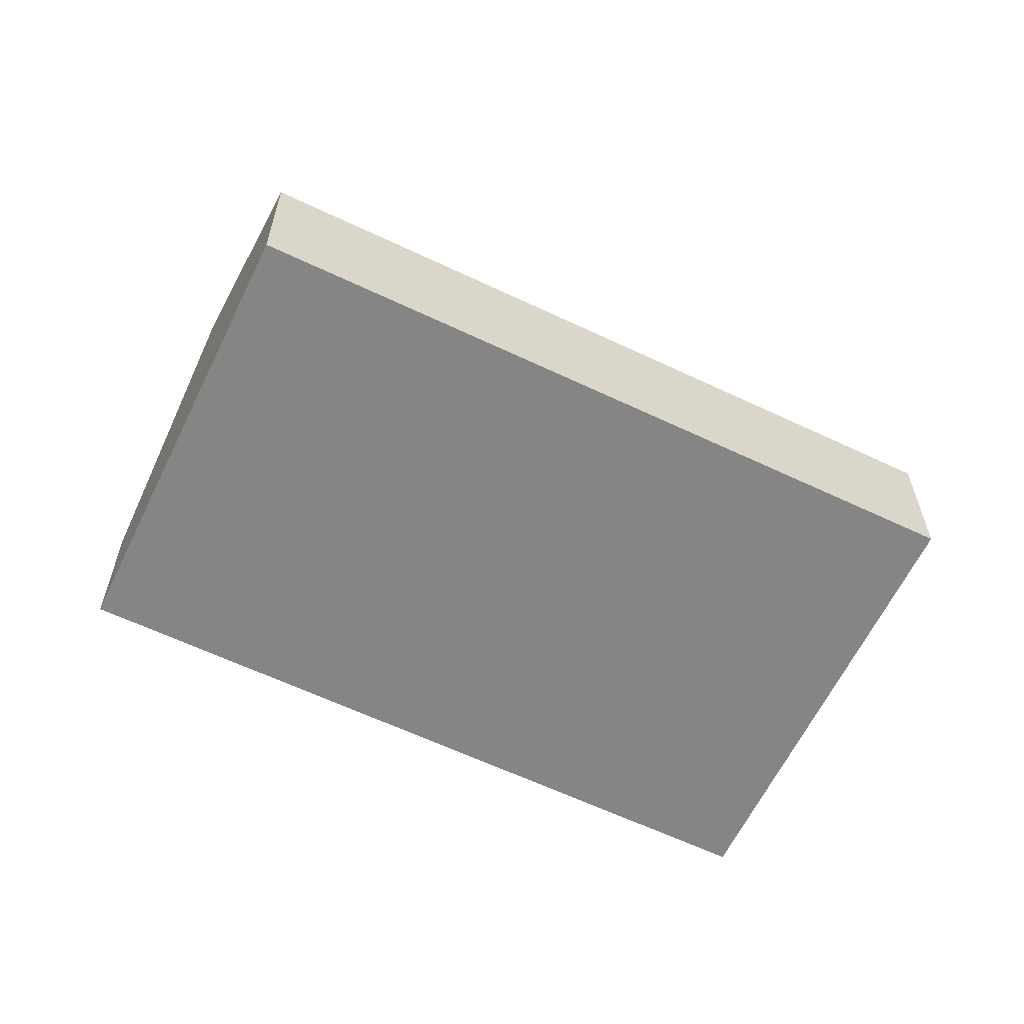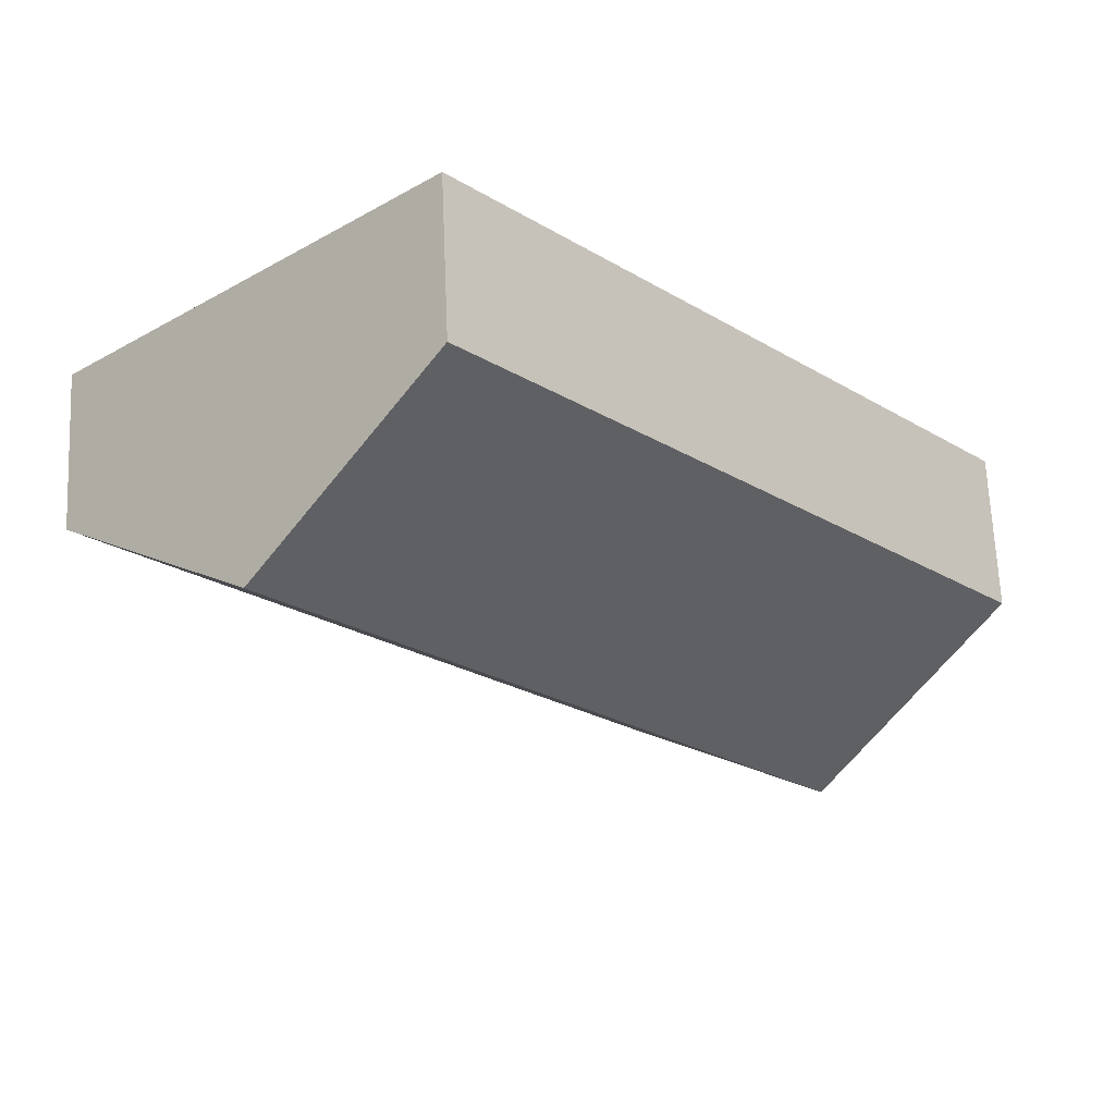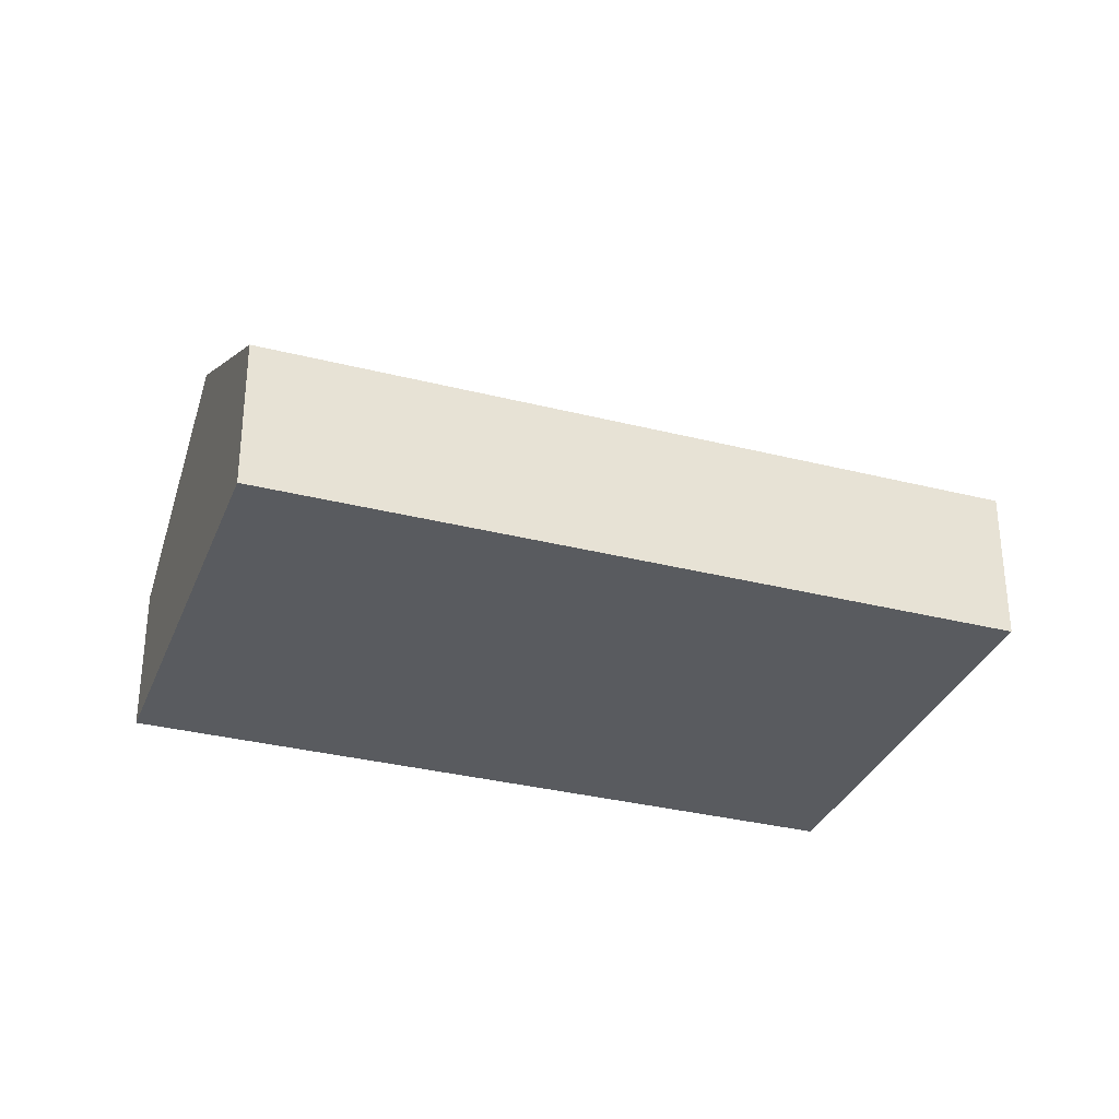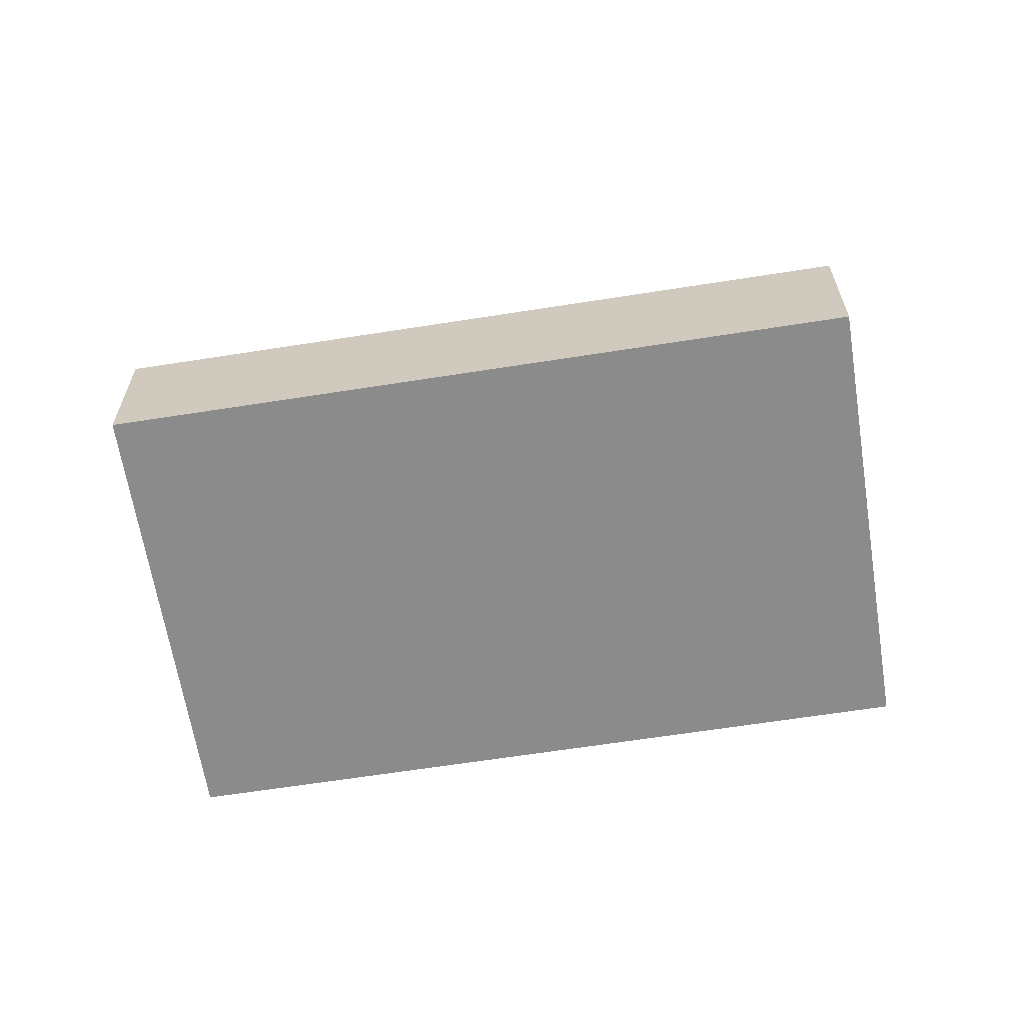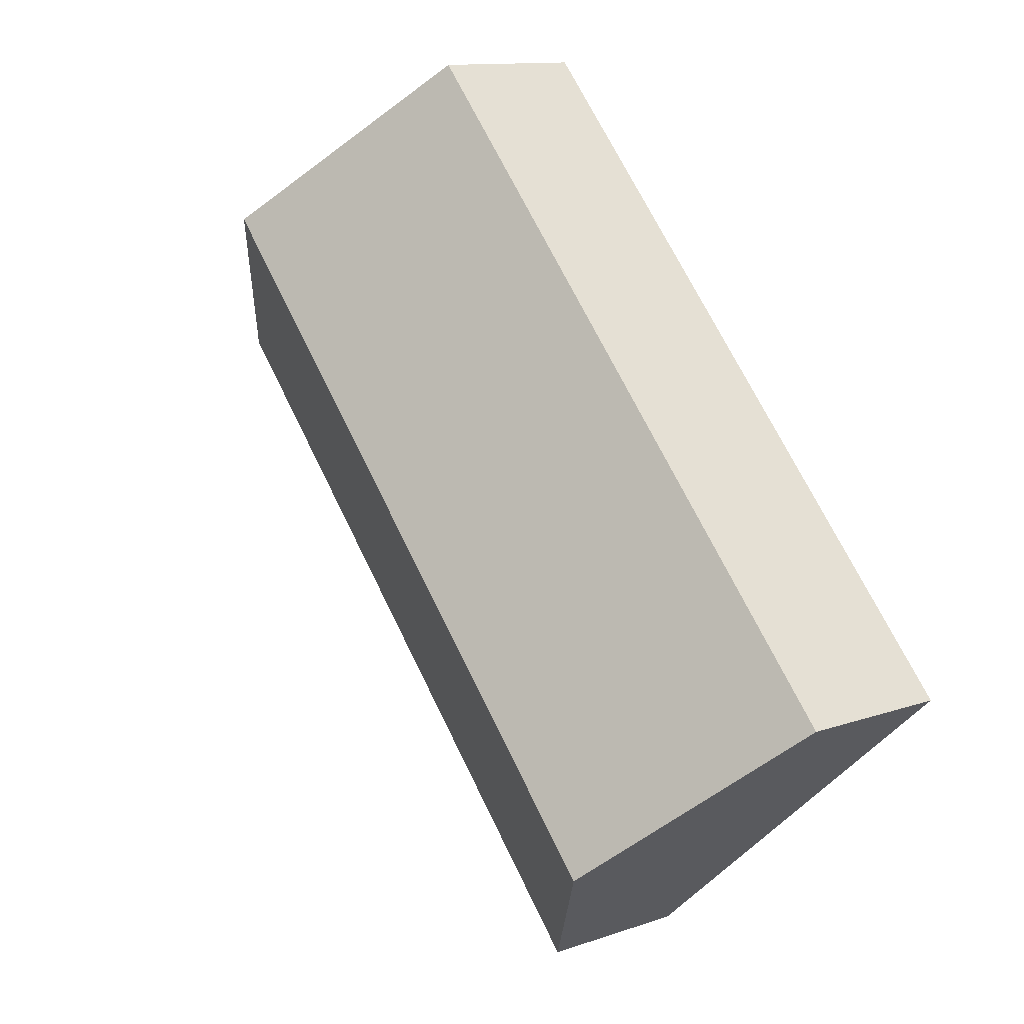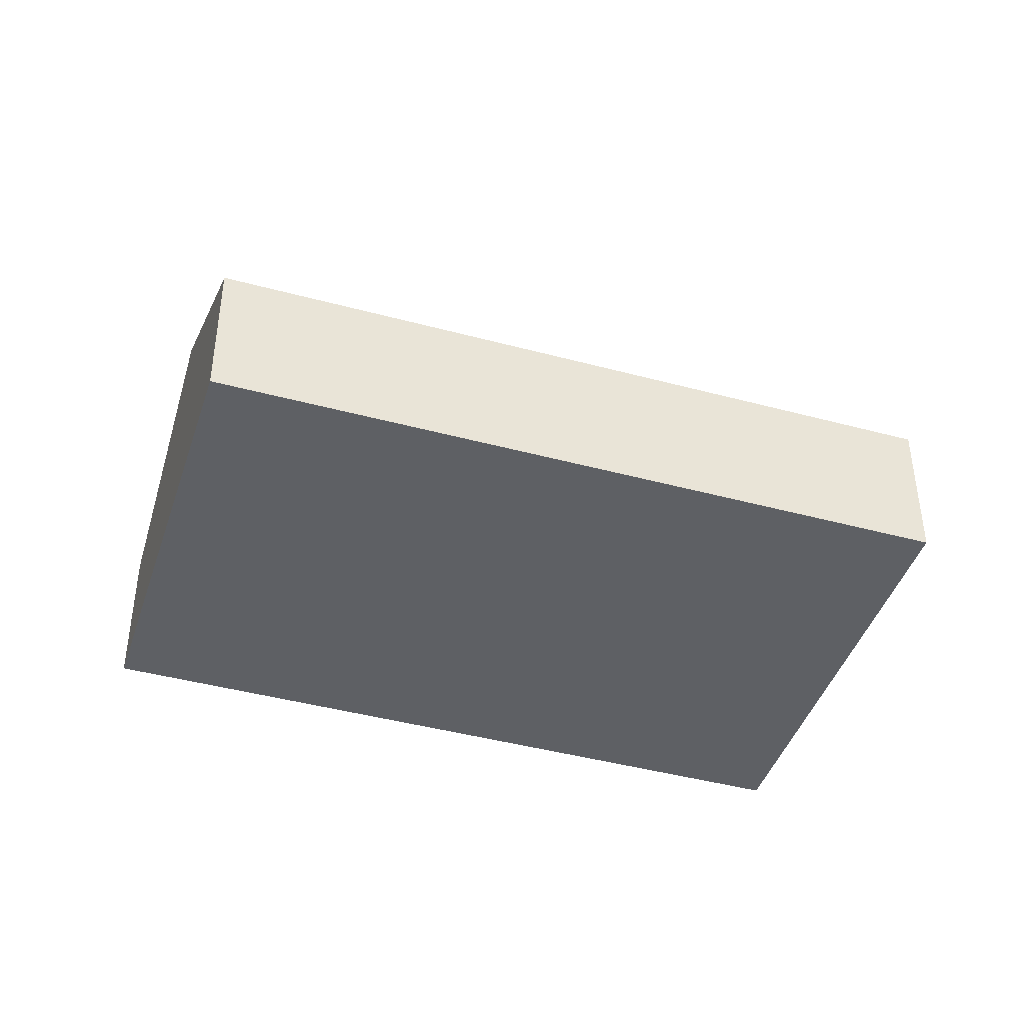
<metadata>
{"format":"obj","ext":"obj","renderer":"f3d","projection":"perspective","resolution":1024,"background":"white","views":[{"elev":-61.9,"azim":106.5,"up":"+Y"},{"elev":66.0,"azim":177.5,"up":"+Z"},{"elev":-32.6,"azim":-67.2,"up":"+Y"},{"elev":-63.9,"azim":141.3,"up":"+Y"},{"elev":11.9,"azim":-129.9,"up":"+Z"},{"elev":-43.0,"azim":-65.5,"up":"+Y"}]}
</metadata>
<code>
v  2.237 3.684 -2.034
v  11.16 1.984 3.285
v  4.474 1.984 -4.068
v  8.921 3.684 5.319
v  0 1.984 1.215e-16
v  6.684 1.984 7.352
v  0 0 0
v  6.684 -4.502e-16 7.352
v  8.921 -3.257e-16 5.319
v  11.16 -2.011e-16 3.285
v  4.474 2.491e-16 -4.068
v  2.237 1.245e-16 -2.034
g defaultobject
f 1 2 3
f 2 1 4
f 5 4 1
f 4 5 6
f 7 6 5
f 6 7 8
f 8 4 6
f 4 8 9
f 4 9 2
f 2 9 10
f 10 3 2
f 3 10 11
f 1 7 5
f 7 1 3
f 7 3 12
f 12 3 11
f 7 9 8
f 9 7 12
f 9 12 10
f 10 12 11

</code>
